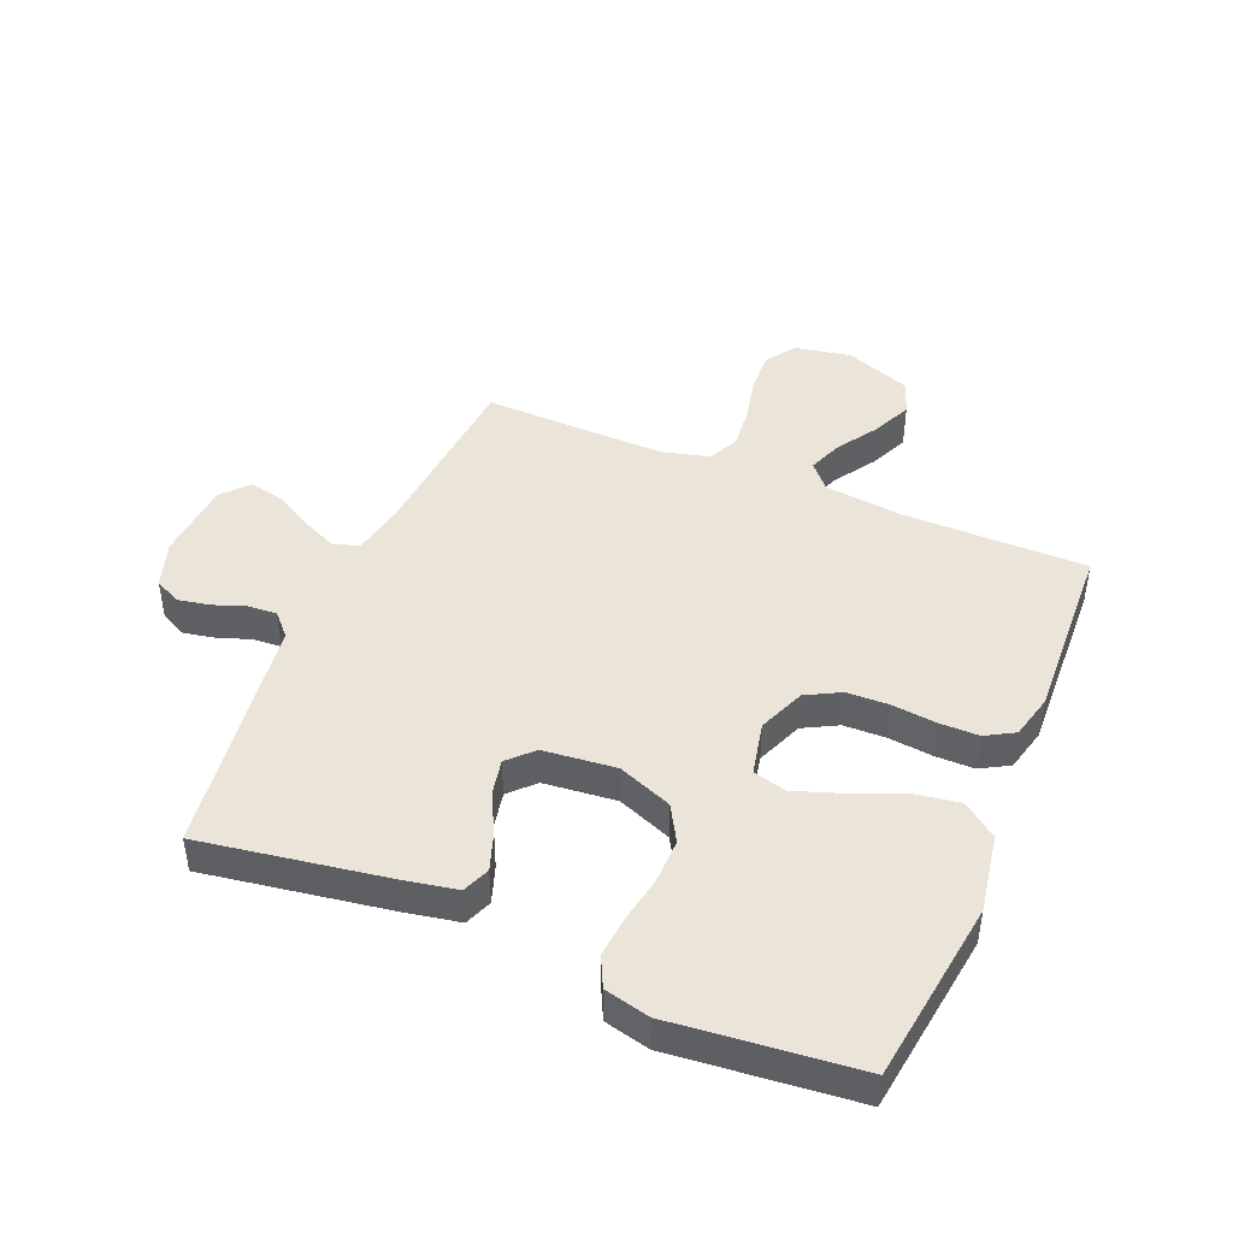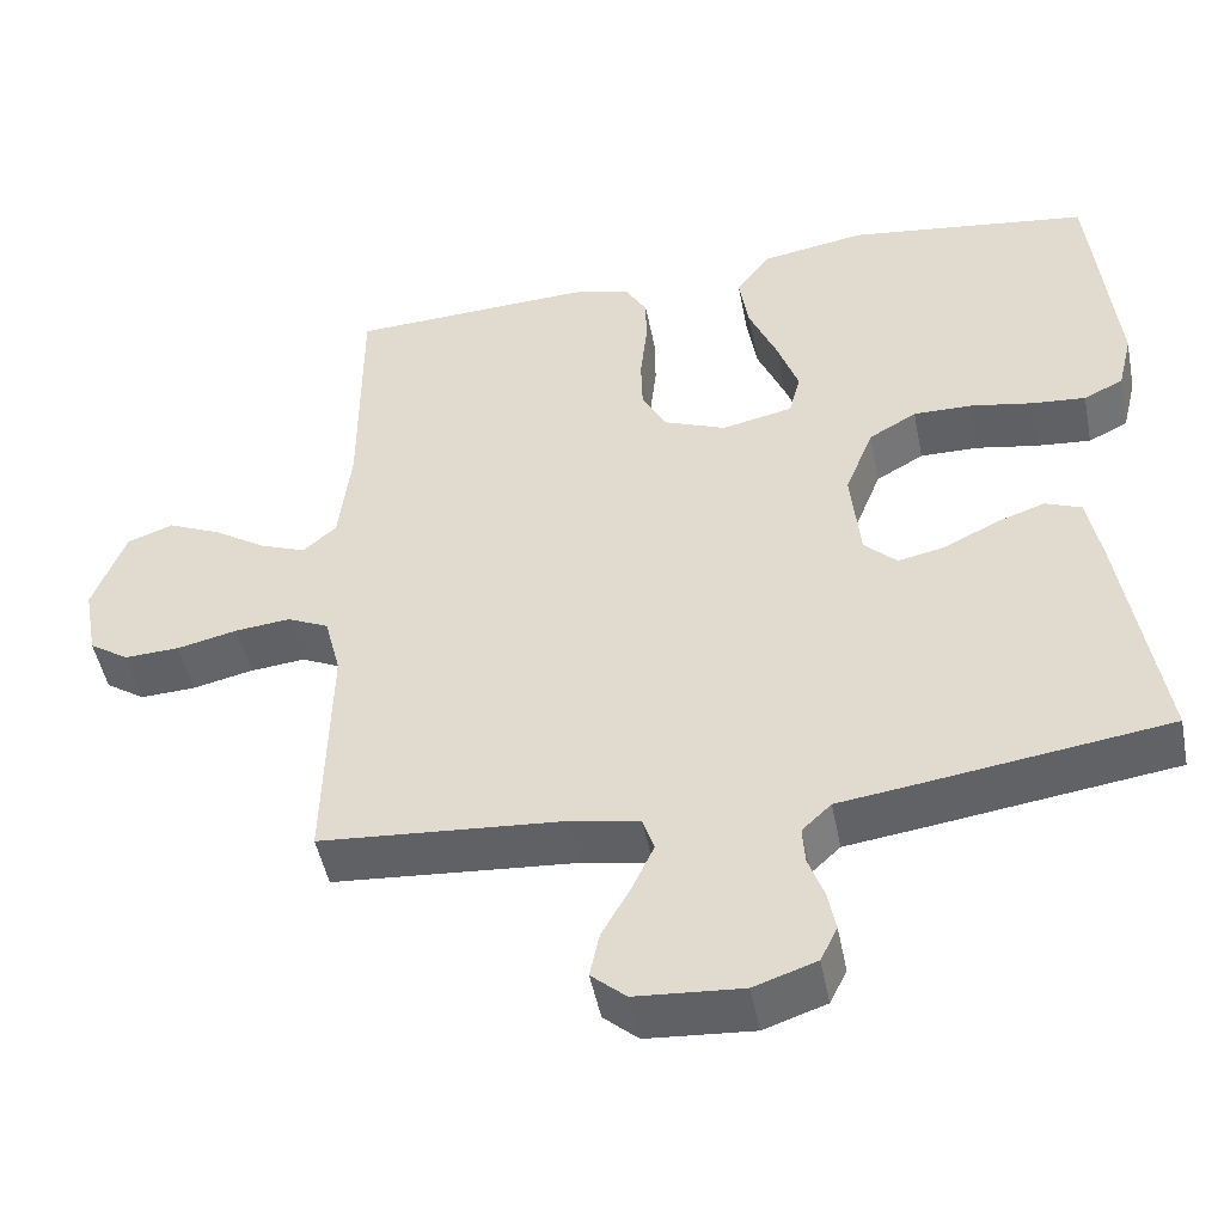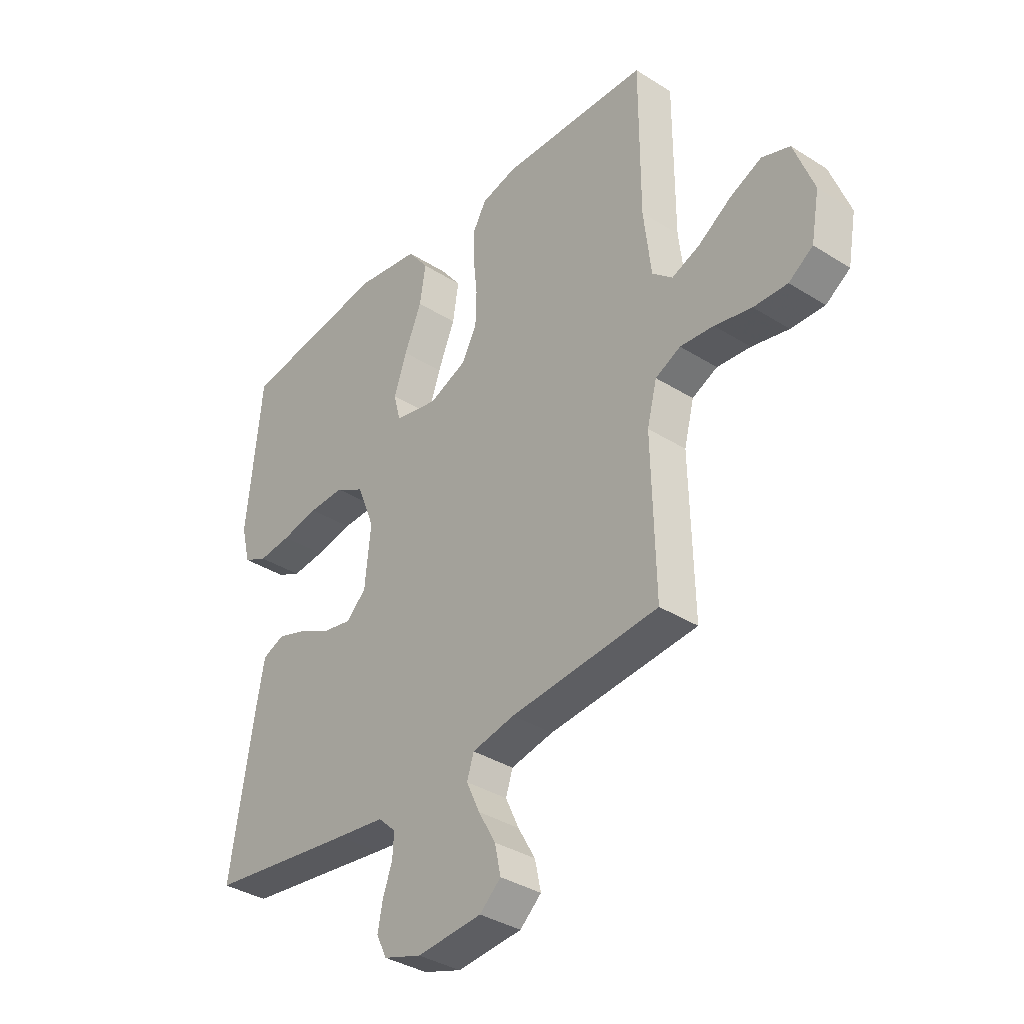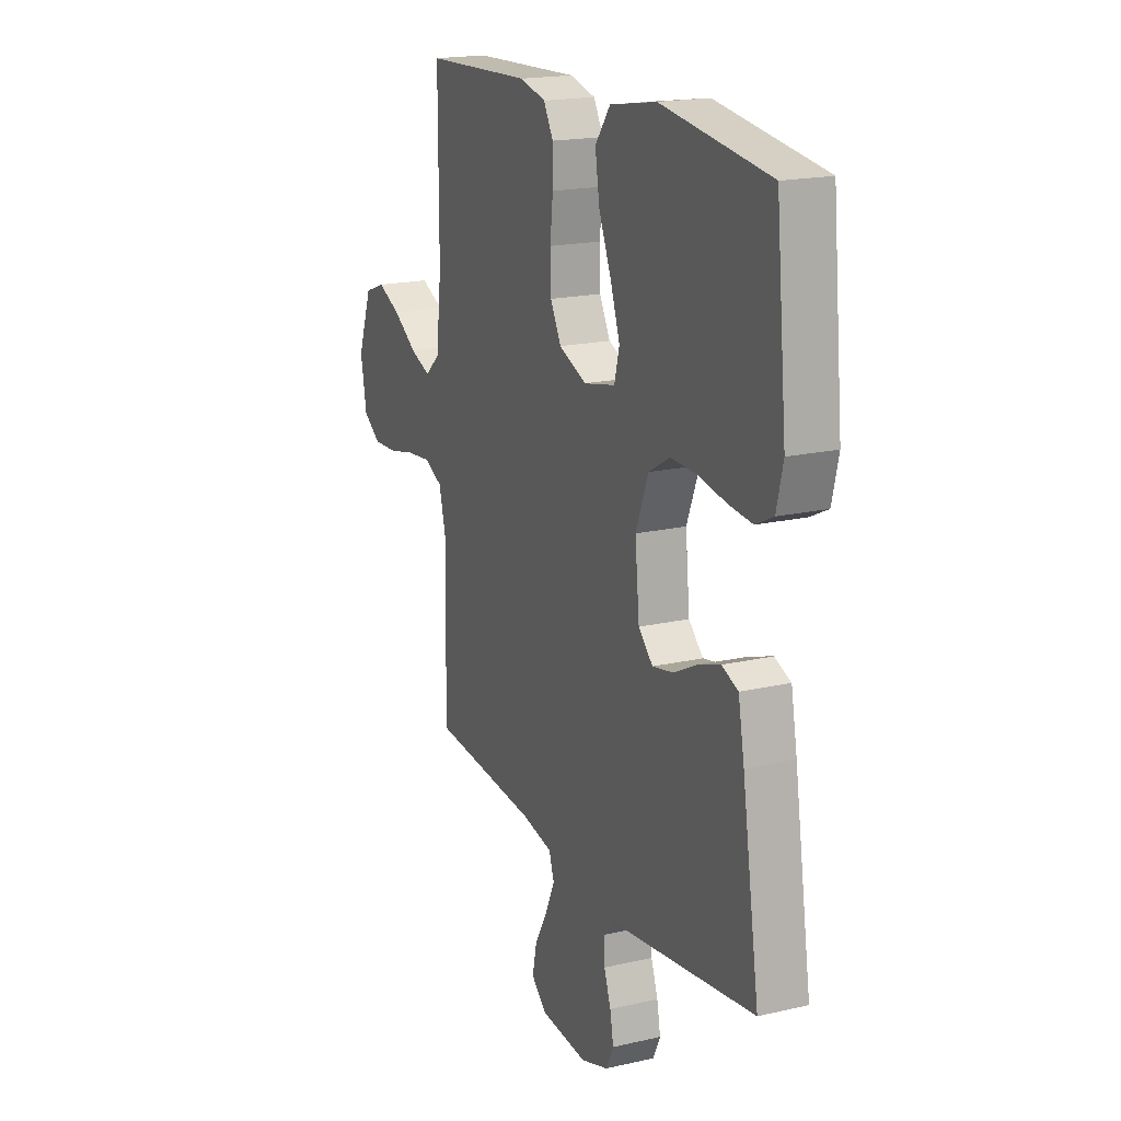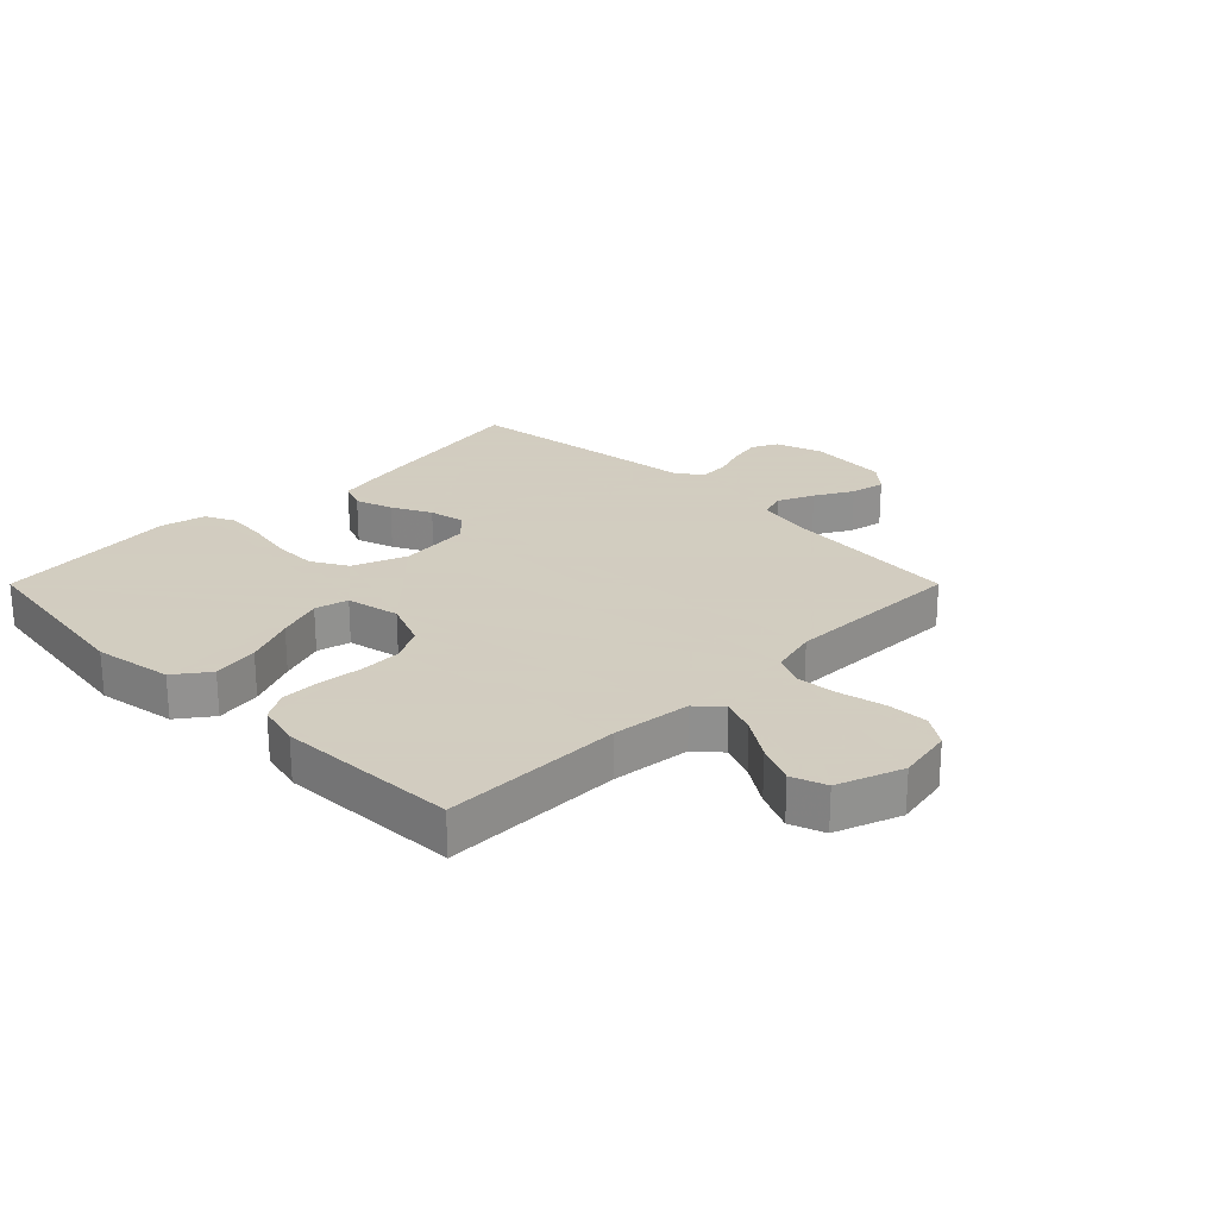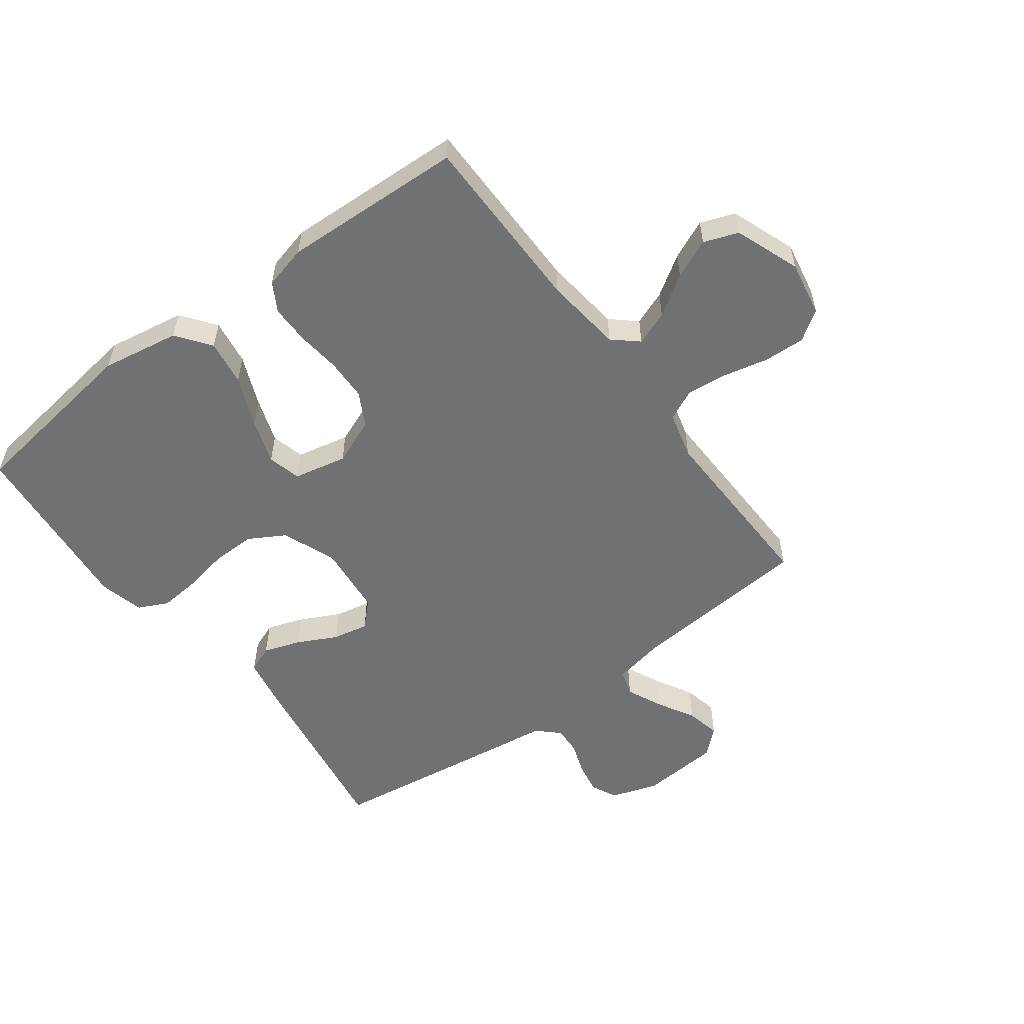
<metadata>
{"format":"obj","ext":"obj","renderer":"f3d","projection":"perspective","resolution":1024,"background":"white","views":[{"elev":44.8,"azim":-67.3,"up":"+Y"},{"elev":-48.6,"azim":-168.9,"up":"+Z"},{"elev":-36.3,"azim":50.5,"up":"+Z"},{"elev":18.5,"azim":-113.9,"up":"+Z"},{"elev":24.3,"azim":45.0,"up":"+Y"},{"elev":-55.2,"azim":36.8,"up":"+Y"}]}
</metadata>
<code>
v 0.5 0.07 -0.5
v 0.2 0.07 -0.524
v 0.114 0.07 -0.541
v 0.1 0.07 -0.584
v 0.127 0.07 -0.643
v 0.162 0.07 -0.705
v 0.174 0.07 -0.762
v 0.131 0.07 -0.8
v 0 0.07 -0.81
v -0.077 0.07 -0.784
v -0.098 0.07 -0.741
v -0.088 0.07 -0.689
v -0.069 0.07 -0.636
v -0.066 0.07 -0.589
v -0.102 0.07 -0.555
v -0.2 0.07 -0.542
v -0.5 0.07 -0.5
v -0.452 0.07 -0.2
v -0.435 0.07 -0.11
v -0.39 0.07 -0.092
v -0.329 0.07 -0.113
v -0.264 0.07 -0.146
v -0.205 0.07 -0.158
v -0.165 0.07 -0.119
v -0.153 0.07 0
v -0.188 0.07 0.089
v -0.247 0.07 0.123
v -0.32 0.07 0.122
v -0.396 0.07 0.108
v -0.463 0.07 0.102
v -0.512 0.07 0.126
v -0.53 0.07 0.2
v -0.5 0.07 0.5
v -0.2 0.07 0.541
v -0.071 0.07 0.519
v -0.029 0.07 0.463
v -0.041 0.07 0.387
v -0.076 0.07 0.304
v -0.102 0.07 0.229
v -0.088 0.07 0.174
v 0 0.07 0.155
v 0.077 0.07 0.186
v 0.107 0.07 0.242
v 0.109 0.07 0.311
v 0.101 0.07 0.384
v 0.101 0.07 0.448
v 0.128 0.07 0.495
v 0.2 0.07 0.513
v 0.5 0.07 0.5
v 0.5 0.07 0.2
v 0.515 0.07 0.071
v 0.556 0.07 0.035
v 0.613 0.07 0.057
v 0.679 0.07 0.1
v 0.744 0.07 0.129
v 0.801 0.07 0.108
v 0.841 0.07 0
v 0.824 0.07 -0.092
v 0.775 0.07 -0.125
v 0.707 0.07 -0.122
v 0.632 0.07 -0.105
v 0.564 0.07 -0.098
v 0.513 0.07 -0.122
v 0.493 0.07 -0.2
v 0.5 0 -0.5
v 0.2 0 -0.524
v 0.114 0 -0.541
v 0.1 0 -0.584
v 0.127 0 -0.643
v 0.162 0 -0.705
v 0.174 0 -0.762
v 0.131 0 -0.8
v 0 0 -0.81
v -0.077 0 -0.784
v -0.098 0 -0.741
v -0.088 0 -0.689
v -0.069 0 -0.636
v -0.066 0 -0.589
v -0.102 0 -0.555
v -0.2 0 -0.542
v -0.5 0 -0.5
v -0.452 0 -0.2
v -0.435 0 -0.11
v -0.39 0 -0.092
v -0.329 0 -0.113
v -0.264 0 -0.146
v -0.205 0 -0.158
v -0.165 0 -0.119
v -0.153 0 0
v -0.188 0 0.089
v -0.247 0 0.123
v -0.32 0 0.122
v -0.396 0 0.108
v -0.463 0 0.102
v -0.512 0 0.126
v -0.53 0 0.2
v -0.5 0 0.5
v -0.2 0 0.541
v -0.071 0 0.519
v -0.029 0 0.463
v -0.041 0 0.387
v -0.076 0 0.304
v -0.102 0 0.229
v -0.088 0 0.174
v 0 0 0.155
v 0.077 0 0.186
v 0.107 0 0.242
v 0.109 0 0.311
v 0.101 0 0.384
v 0.101 0 0.448
v 0.128 0 0.495
v 0.2 0 0.513
v 0.5 0 0.5
v 0.5 0 0.2
v 0.515 0 0.071
v 0.556 0 0.035
v 0.613 0 0.057
v 0.679 0 0.1
v 0.744 0 0.129
v 0.801 0 0.108
v 0.841 0 0
v 0.824 0 -0.092
v 0.775 0 -0.125
v 0.707 0 -0.122
v 0.632 0 -0.105
v 0.564 0 -0.098
v 0.513 0 -0.122
v 0.493 0 -0.2
f 58 59 60 61
f 58 61 62
f 57 58 62
f 56 57 62
f 53 54 55 56
f 52 53 56 62
f 51 52 62 63
f 47 48 49 50
f 44 45 46 47
f 43 44 47 50
f 42 43 50 51
f 35 36 37 38
f 35 38 39
f 34 35 39
f 33 34 39 40
f 31 32 33 40
f 28 29 30 31
f 27 28 31 40
f 19 20 21 22
f 17 18 19 22
f 15 16 17 22
f 14 15 22 23
f 10 11 12 13
f 10 13 14
f 9 10 14
f 8 9 14
f 5 6 7 8
f 4 5 8 14
f 3 4 14 23
f 64 1 2
f 41 42 51 63
f 26 27 40 41
f 25 26 41 63
f 24 25 63 64
f 23 24 64
f 2 3 23 64
f 125 124 123 122
f 126 125 122
f 126 122 121
f 126 121 120
f 120 119 118 117
f 126 120 117 116
f 127 126 116 115
f 114 113 112 111
f 111 110 109 108
f 114 111 108 107
f 115 114 107 106
f 102 101 100 99
f 103 102 99
f 103 99 98
f 104 103 98 97
f 104 97 96 95
f 95 94 93 92
f 104 95 92 91
f 86 85 84 83
f 86 83 82 81
f 86 81 80 79
f 87 86 79 78
f 77 76 75 74
f 78 77 74
f 78 74 73
f 78 73 72
f 72 71 70 69
f 78 72 69 68
f 87 78 68 67
f 66 65 128
f 127 115 106 105
f 105 104 91 90
f 127 105 90 89
f 128 127 89 88
f 128 88 87
f 128 87 67 66
f 1 65 66 2
f 2 66 67 3
f 3 67 68 4
f 4 68 69 5
f 5 69 70 6
f 6 70 71 7
f 7 71 72 8
f 8 72 73 9
f 9 73 74 10
f 10 74 75 11
f 11 75 76 12
f 12 76 77 13
f 13 77 78 14
f 14 78 79 15
f 15 79 80 16
f 16 80 81 17
f 17 81 82 18
f 18 82 83 19
f 19 83 84 20
f 20 84 85 21
f 21 85 86 22
f 22 86 87 23
f 23 87 88 24
f 24 88 89 25
f 25 89 90 26
f 26 90 91 27
f 27 91 92 28
f 28 92 93 29
f 29 93 94 30
f 30 94 95 31
f 31 95 96 32
f 32 96 97 33
f 33 97 98 34
f 34 98 99 35
f 35 99 100 36
f 36 100 101 37
f 37 101 102 38
f 38 102 103 39
f 39 103 104 40
f 40 104 105 41
f 41 105 106 42
f 42 106 107 43
f 43 107 108 44
f 44 108 109 45
f 45 109 110 46
f 46 110 111 47
f 47 111 112 48
f 48 112 113 49
f 49 113 114 50
f 50 114 115 51
f 51 115 116 52
f 52 116 117 53
f 53 117 118 54
f 54 118 119 55
f 55 119 120 56
f 56 120 121 57
f 57 121 122 58
f 58 122 123 59
f 59 123 124 60
f 60 124 125 61
f 61 125 126 62
f 62 126 127 63
f 63 127 128 64
f 64 128 65 1

</code>
